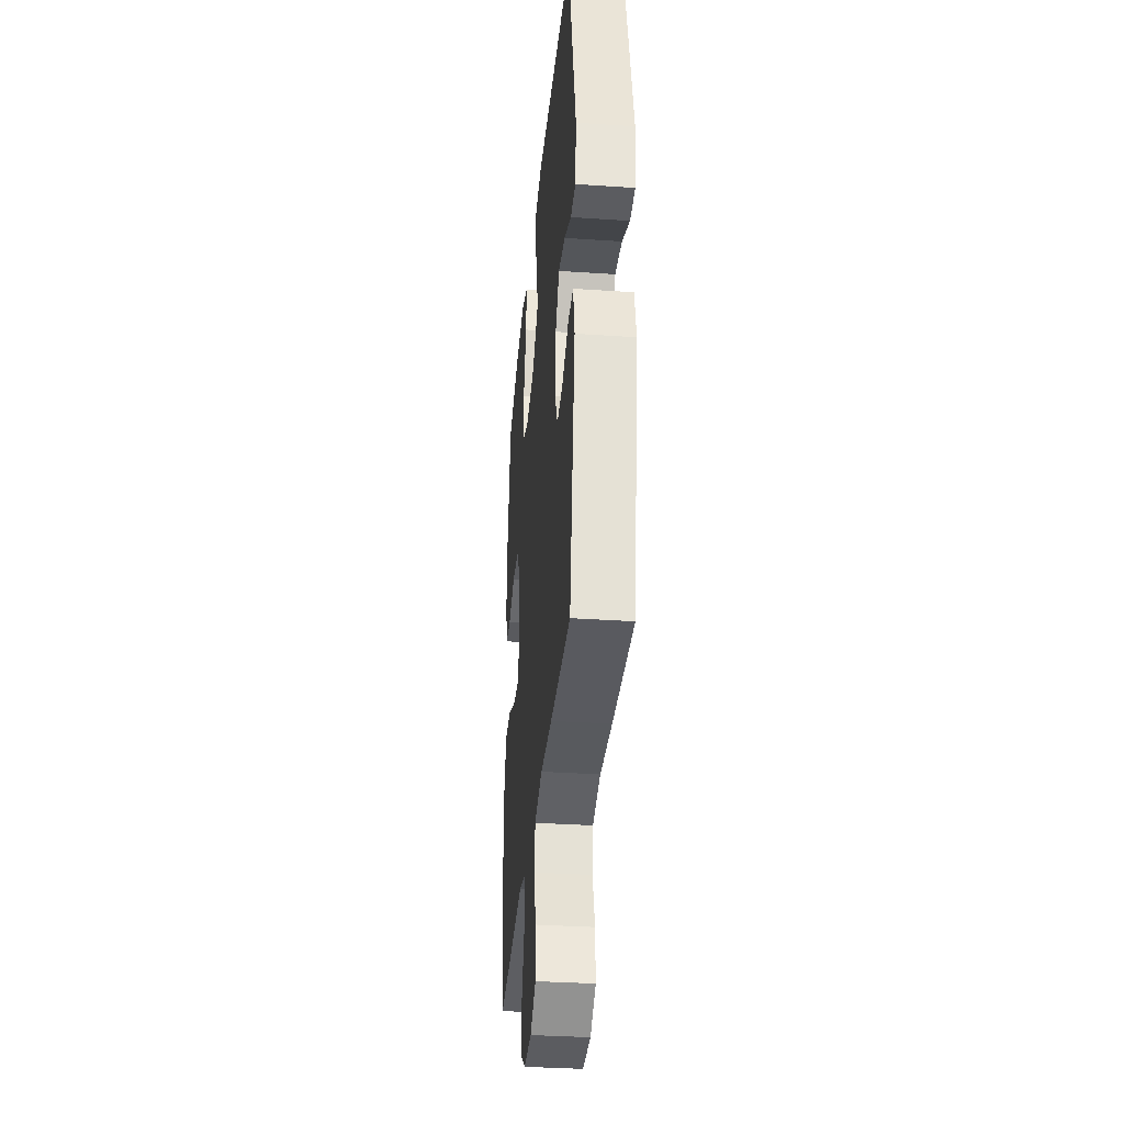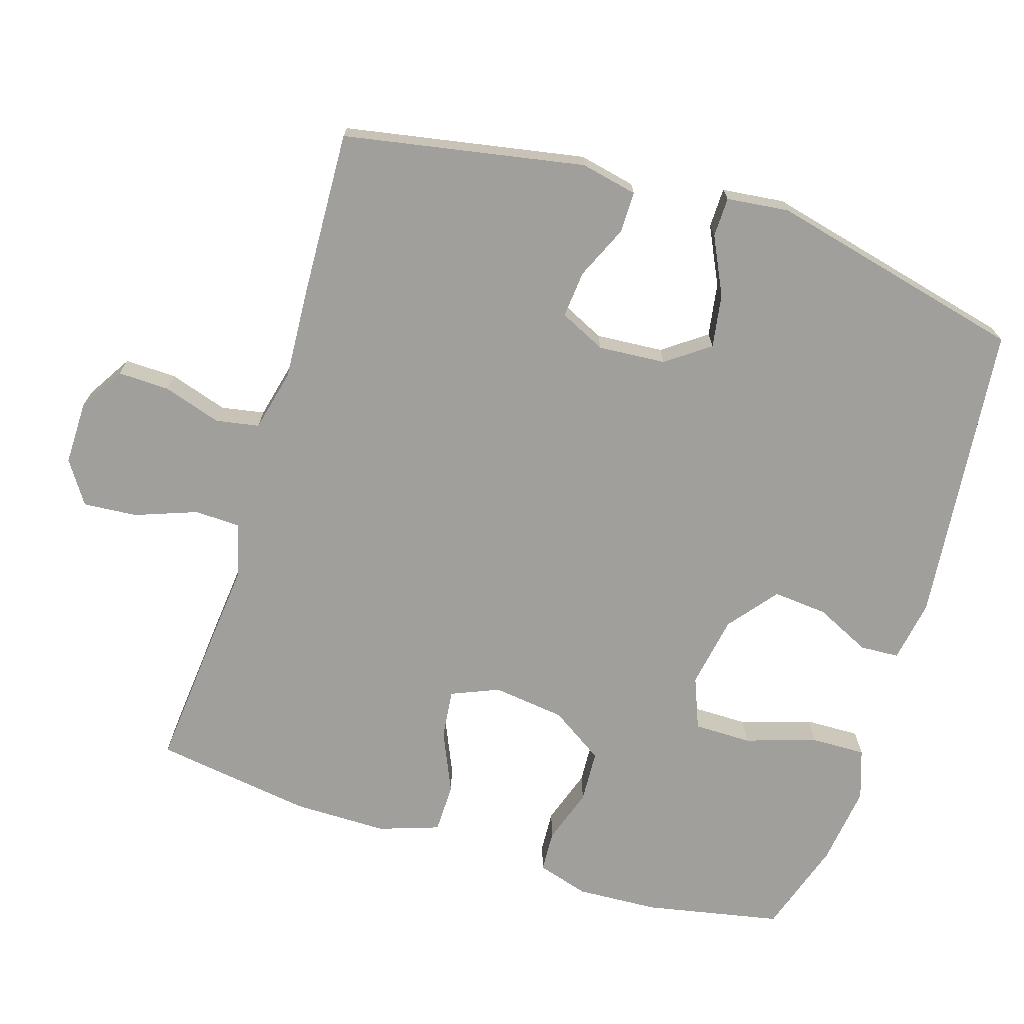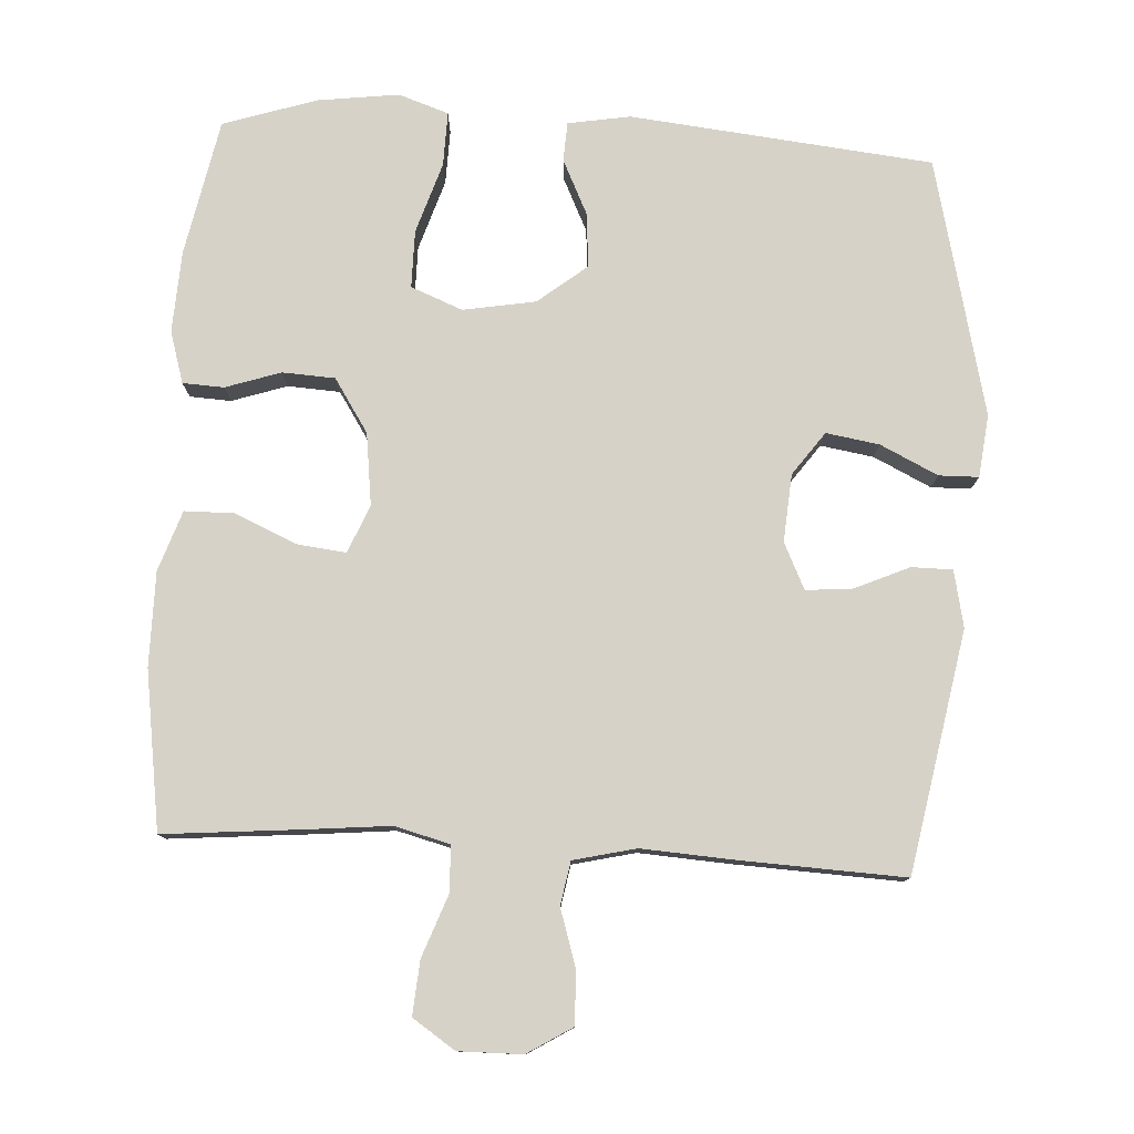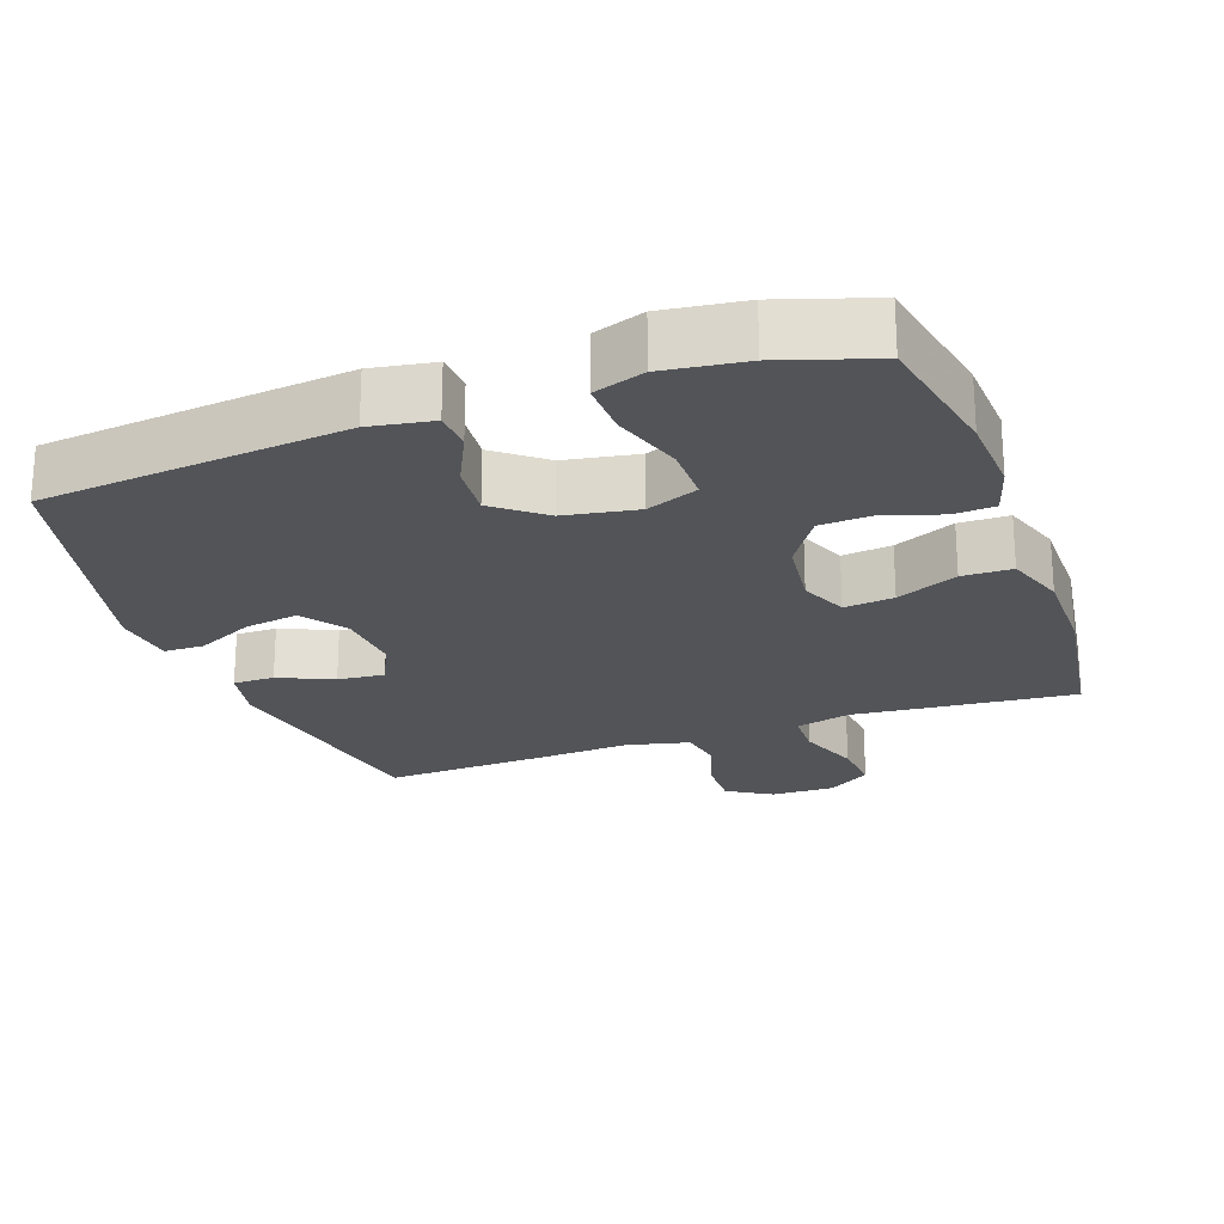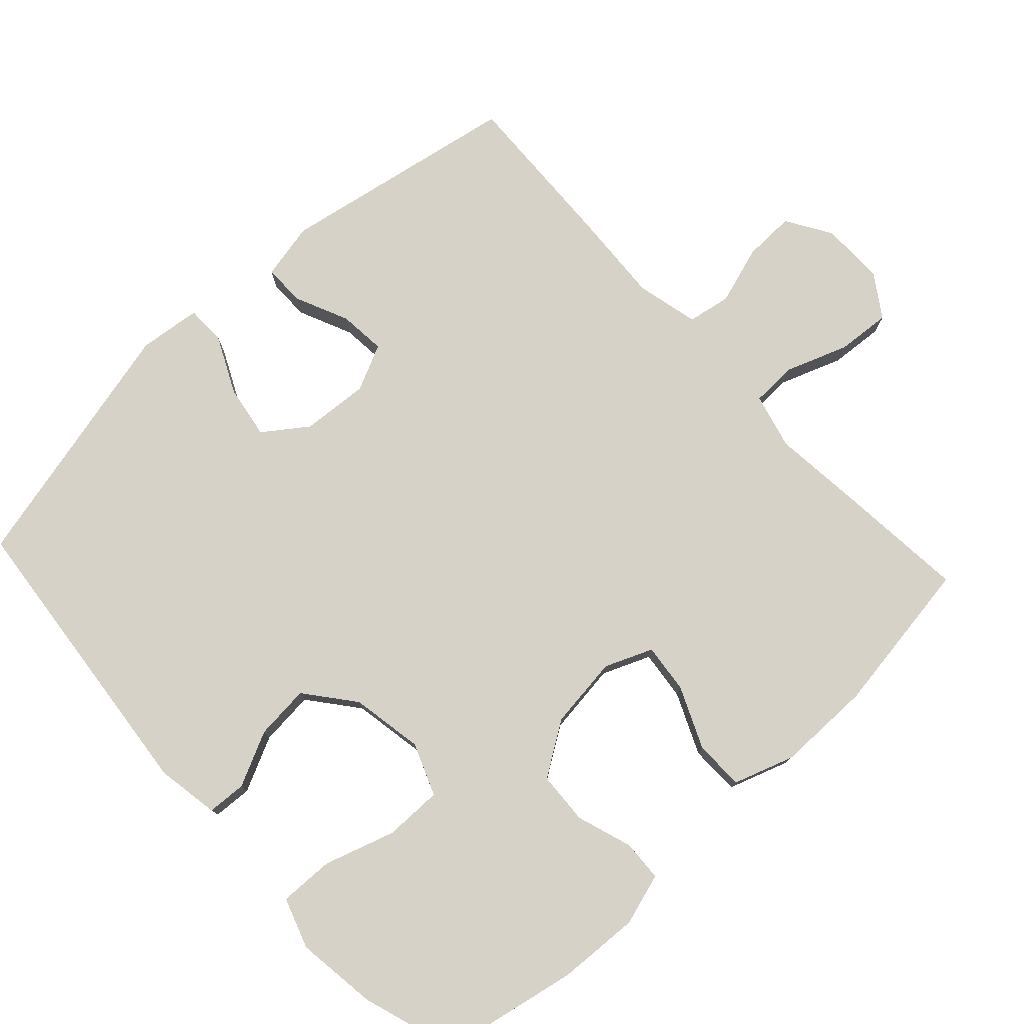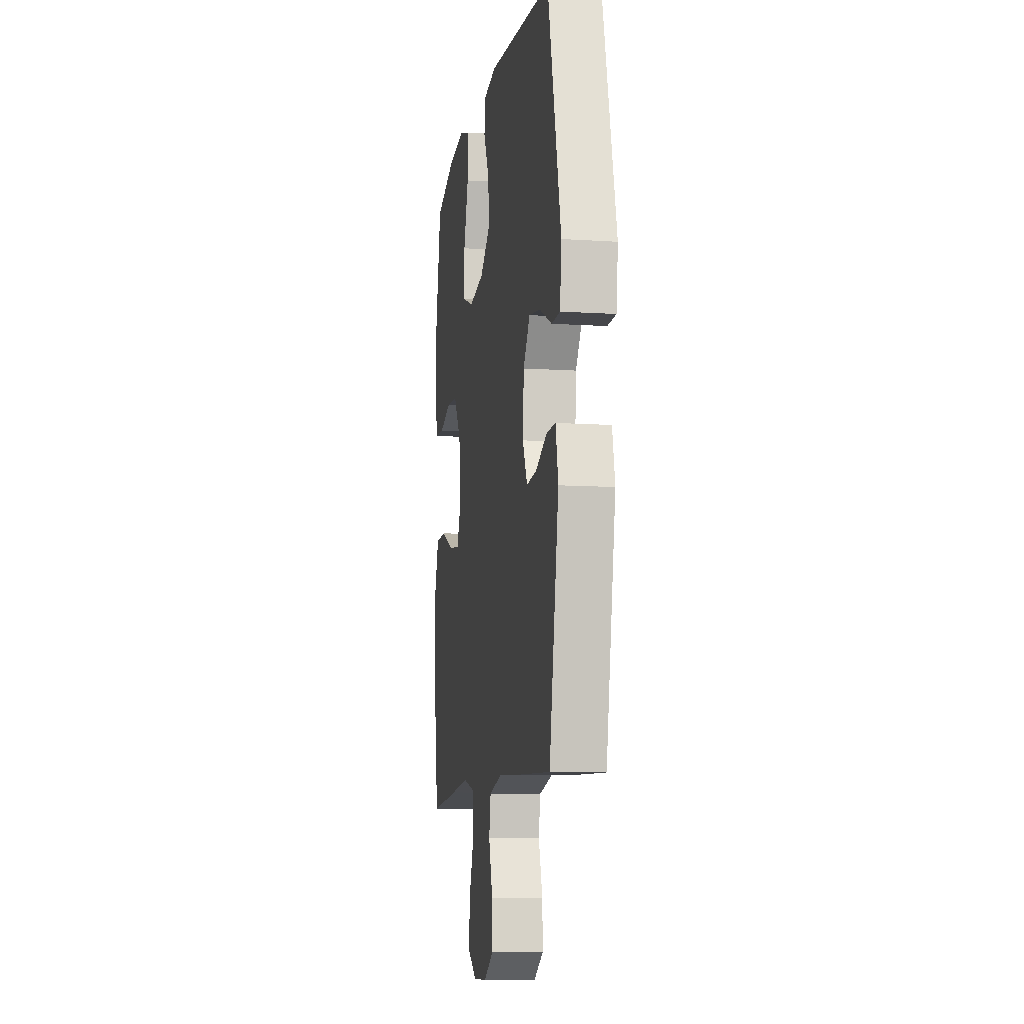
<metadata>
{"format":"obj","ext":"obj","renderer":"f3d","projection":"perspective","resolution":1024,"background":"white","views":[{"elev":-34.3,"azim":-95.2,"up":"+Z"},{"elev":-71.2,"azim":-107.3,"up":"+Y"},{"elev":78.5,"azim":-176.7,"up":"+Y"},{"elev":-22.8,"azim":19.8,"up":"+Y"},{"elev":77.3,"azim":47.2,"up":"+Y"},{"elev":-9.8,"azim":-99.6,"up":"+Z"}]}
</metadata>
<code>
v 0.5 0.07 0.5
v 0.538 0.07 0.308
v 0.544 0.07 0.193
v 0.522 0.07 0.12
v 0.464 0.07 0.117
v 0.386 0.07 0.143
v 0.312 0.07 0.139
v 0.263 0.07 0.064
v 0.25 0.07 -0.038
v 0.278 0.07 -0.105
v 0.348 0.07 -0.097
v 0.434 0.07 -0.059
v 0.504 0.07 -0.06
v 0.533 0.07 -0.145
v 0.533 0.07 -0.278
v 0.5 0.07 -0.5
v 0.31 0.07 -0.483
v 0.188 0.07 -0.471
v 0.11 0.07 -0.491
v 0.108 0.07 -0.556
v 0.14 0.07 -0.643
v 0.146 0.07 -0.719
v 0.086 0.07 -0.759
v -0.004 0.07 -0.758
v -0.067 0.07 -0.719
v -0.065 0.07 -0.646
v -0.039 0.07 -0.564
v -0.05 0.07 -0.503
v -0.138 0.07 -0.482
v -0.269 0.07 -0.49
v -0.5 0.07 -0.5
v -0.562 0.07 -0.161
v -0.545 0.07 -0.081
v -0.487 0.07 -0.081
v -0.411 0.07 -0.115
v -0.345 0.07 -0.121
v -0.314 0.07 -0.056
v -0.321 0.07 0.039
v -0.365 0.07 0.1
v -0.44 0.07 0.088
v -0.521 0.07 0.049
v -0.577 0.07 0.05
v -0.587 0.07 0.138
v -0.5 0.07 0.5
v -0.074 0.07 0.544
v 0.014 0.07 0.529
v 0.017 0.07 0.474
v -0.02 0.07 0.397
v -0.027 0.07 0.32
v 0.042 0.07 0.265
v 0.144 0.07 0.247
v 0.217 0.07 0.276
v 0.217 0.07 0.357
v 0.185 0.07 0.457
v 0.183 0.07 0.534
v 0.254 0.07 0.558
v 0.368 0.07 0.543
v 0.5 0 0.5
v 0.538 0 0.308
v 0.544 0 0.193
v 0.522 0 0.12
v 0.464 0 0.117
v 0.386 0 0.143
v 0.312 0 0.139
v 0.263 0 0.064
v 0.25 0 -0.038
v 0.278 0 -0.105
v 0.348 0 -0.097
v 0.434 0 -0.059
v 0.504 0 -0.06
v 0.533 0 -0.145
v 0.533 0 -0.278
v 0.5 0 -0.5
v 0.31 0 -0.483
v 0.188 0 -0.471
v 0.11 0 -0.491
v 0.108 0 -0.556
v 0.14 0 -0.643
v 0.146 0 -0.719
v 0.086 0 -0.759
v -0.004 0 -0.758
v -0.067 0 -0.719
v -0.065 0 -0.646
v -0.039 0 -0.564
v -0.05 0 -0.503
v -0.138 0 -0.482
v -0.269 0 -0.49
v -0.5 0 -0.5
v -0.562 0 -0.161
v -0.545 0 -0.081
v -0.487 0 -0.081
v -0.411 0 -0.115
v -0.345 0 -0.121
v -0.314 0 -0.056
v -0.321 0 0.039
v -0.365 0 0.1
v -0.44 0 0.088
v -0.521 0 0.049
v -0.577 0 0.05
v -0.587 0 0.138
v -0.5 0 0.5
v -0.074 0 0.544
v 0.014 0 0.529
v 0.017 0 0.474
v -0.02 0 0.397
v -0.027 0 0.32
v 0.042 0 0.265
v 0.144 0 0.247
v 0.217 0 0.276
v 0.217 0 0.357
v 0.185 0 0.457
v 0.183 0 0.534
v 0.254 0 0.558
v 0.368 0 0.543
f 53 54 55 56
f 52 53 56 57
f 45 46 47 48
f 45 48 49
f 44 45 49
f 43 44 49 50
f 40 41 42 43
f 39 40 43 50
f 32 33 34 35
f 32 35 36
f 29 30 31 32
f 28 29 32 36
f 24 25 26 27
f 24 27 28
f 23 24 28
f 20 21 22 23
f 19 20 23 28
f 18 19 28 36
f 11 12 13 14
f 10 11 14 15
f 3 4 5 6
f 3 6 7
f 2 3 7
f 52 57 1 2
f 51 52 2 7
f 38 39 50 51
f 37 38 51 7
f 36 37 7 8
f 18 36 8 9
f 17 18 9 10
f 10 15 16 17
f 113 112 111 110
f 114 113 110 109
f 105 104 103 102
f 106 105 102
f 106 102 101
f 107 106 101 100
f 100 99 98 97
f 107 100 97 96
f 92 91 90 89
f 93 92 89
f 89 88 87 86
f 93 89 86 85
f 84 83 82 81
f 85 84 81
f 85 81 80
f 80 79 78 77
f 85 80 77 76
f 93 85 76 75
f 71 70 69 68
f 72 71 68 67
f 63 62 61 60
f 64 63 60
f 64 60 59
f 59 58 114 109
f 64 59 109 108
f 108 107 96 95
f 64 108 95 94
f 65 64 94 93
f 66 65 93 75
f 67 66 75 74
f 74 73 72 67
f 1 58 59 2
f 2 59 60 3
f 3 60 61 4
f 4 61 62 5
f 5 62 63 6
f 6 63 64 7
f 7 64 65 8
f 8 65 66 9
f 9 66 67 10
f 10 67 68 11
f 11 68 69 12
f 12 69 70 13
f 13 70 71 14
f 14 71 72 15
f 15 72 73 16
f 16 73 74 17
f 17 74 75 18
f 18 75 76 19
f 19 76 77 20
f 20 77 78 21
f 21 78 79 22
f 22 79 80 23
f 23 80 81 24
f 24 81 82 25
f 25 82 83 26
f 26 83 84 27
f 27 84 85 28
f 28 85 86 29
f 29 86 87 30
f 30 87 88 31
f 31 88 89 32
f 32 89 90 33
f 33 90 91 34
f 34 91 92 35
f 35 92 93 36
f 36 93 94 37
f 37 94 95 38
f 38 95 96 39
f 39 96 97 40
f 40 97 98 41
f 41 98 99 42
f 42 99 100 43
f 43 100 101 44
f 44 101 102 45
f 45 102 103 46
f 46 103 104 47
f 47 104 105 48
f 48 105 106 49
f 49 106 107 50
f 50 107 108 51
f 51 108 109 52
f 52 109 110 53
f 53 110 111 54
f 54 111 112 55
f 55 112 113 56
f 56 113 114 57
f 57 114 58 1

</code>
